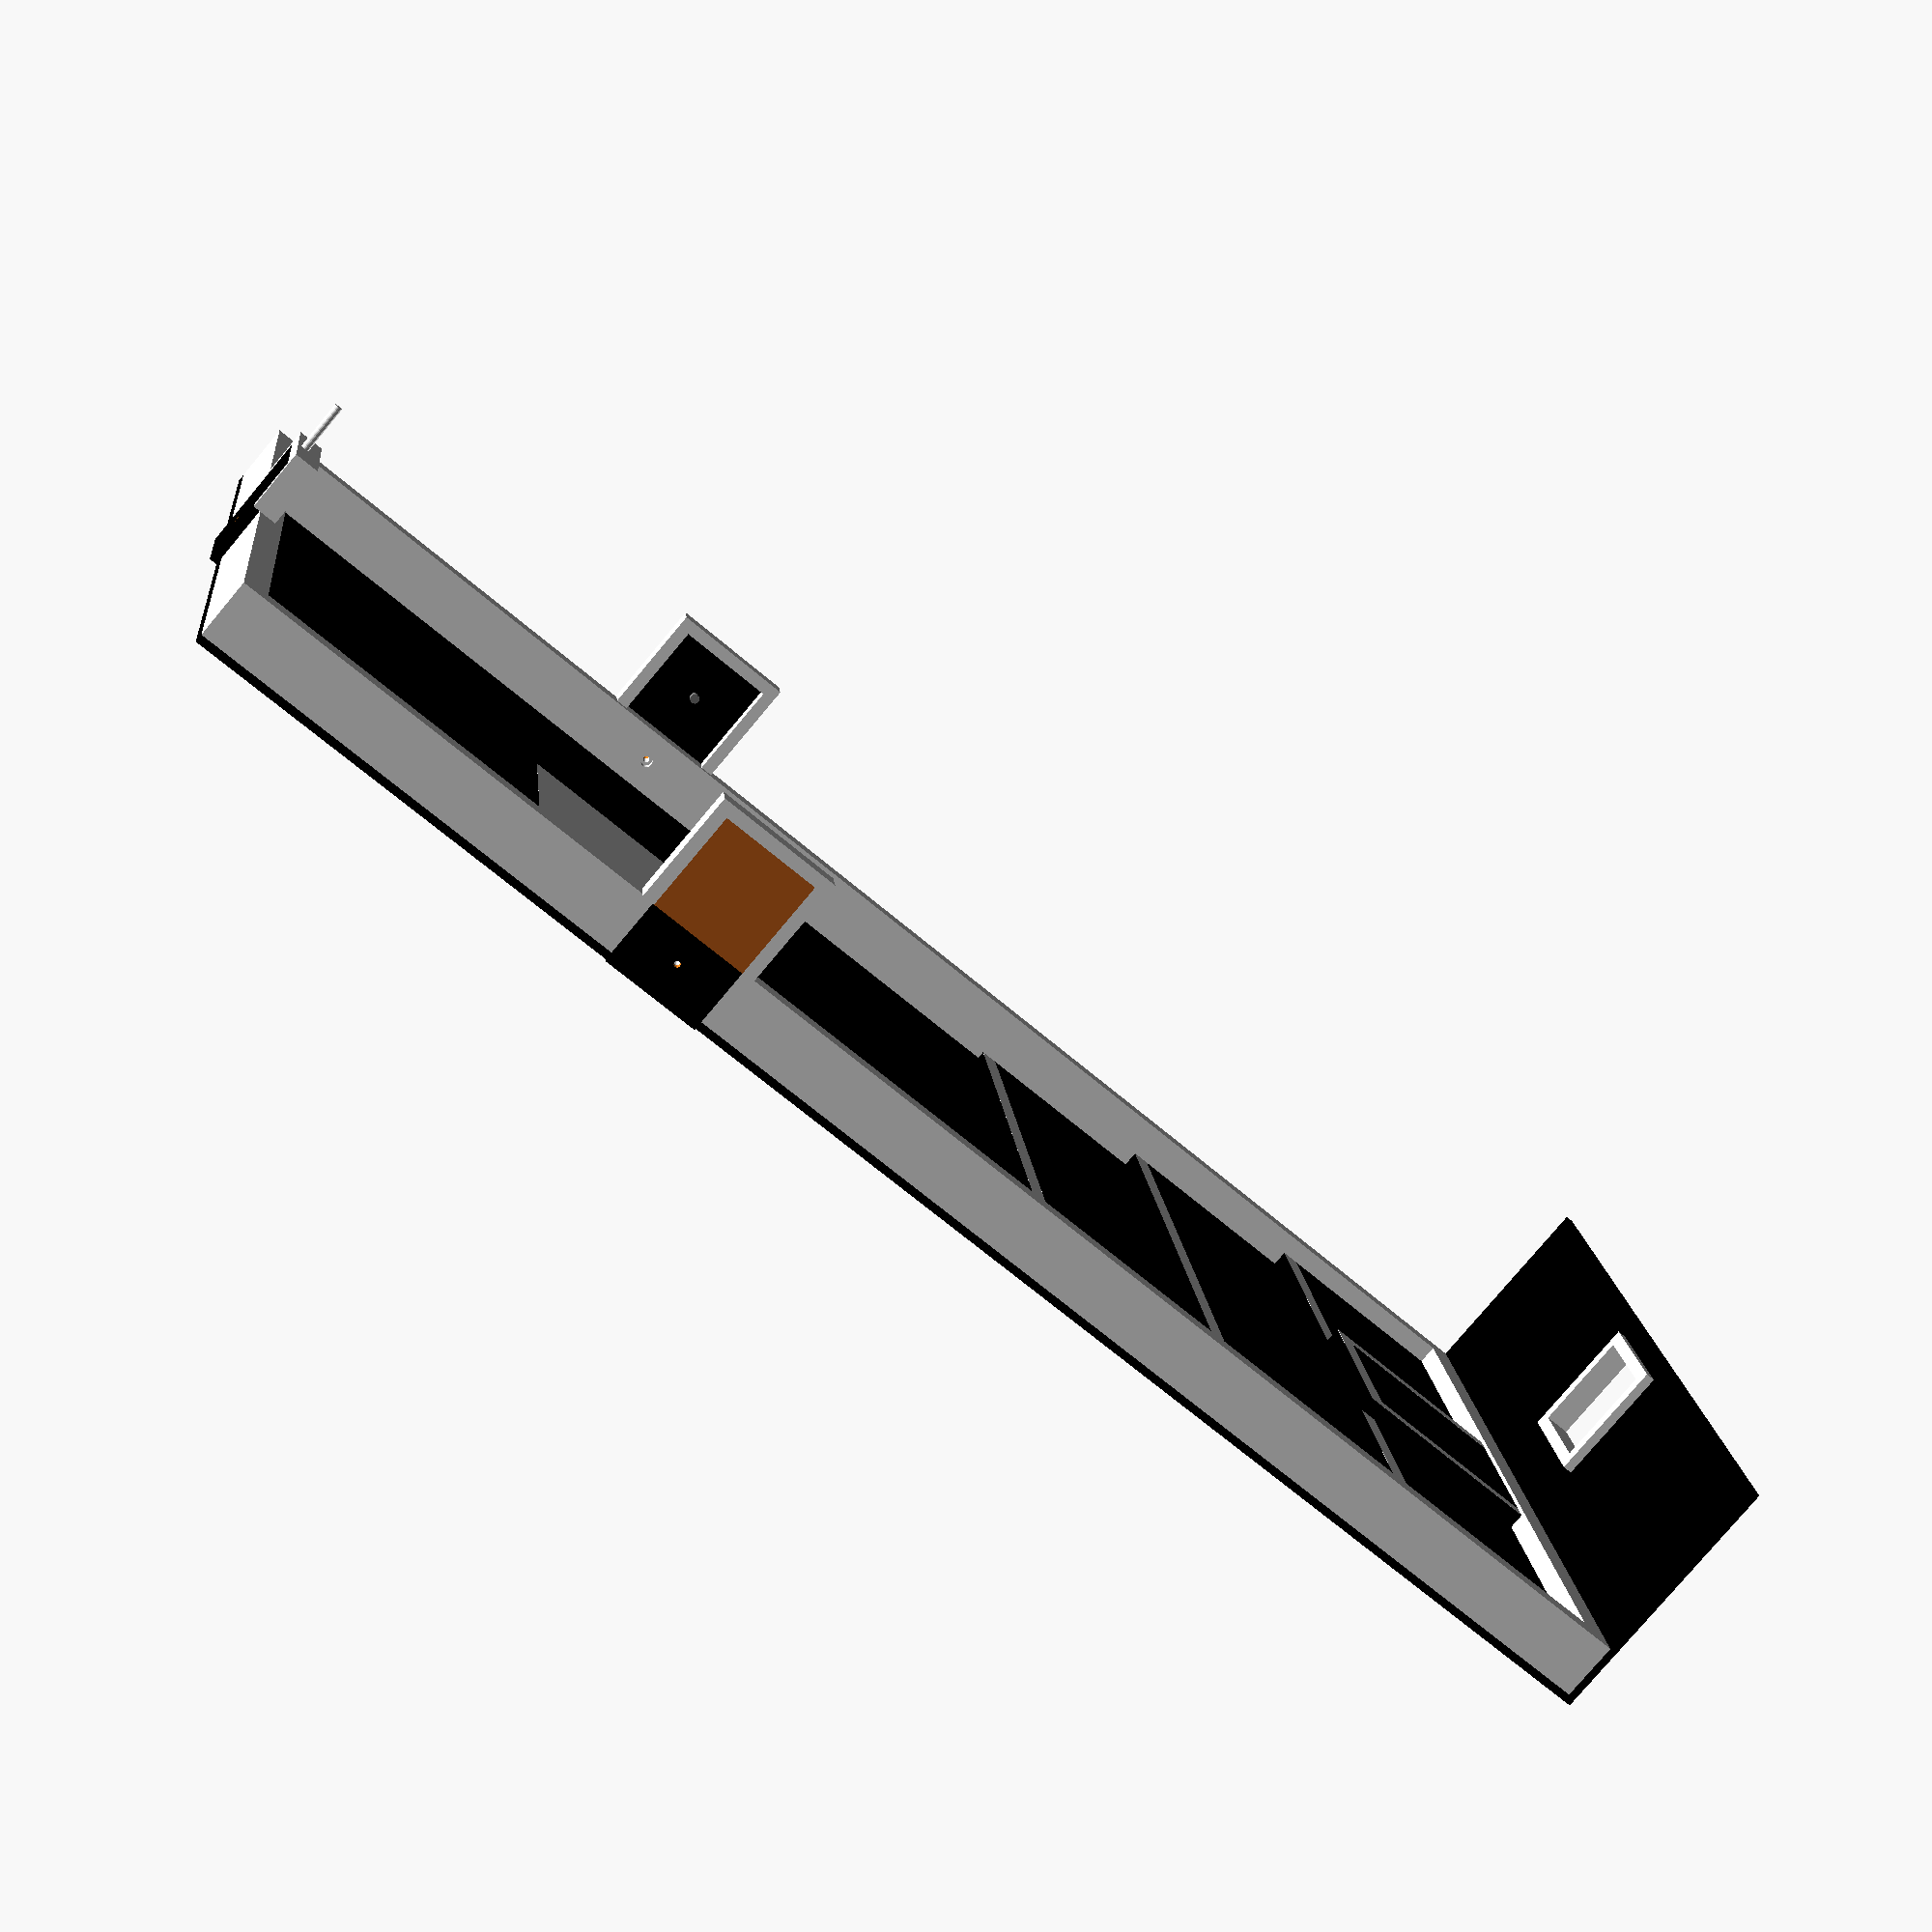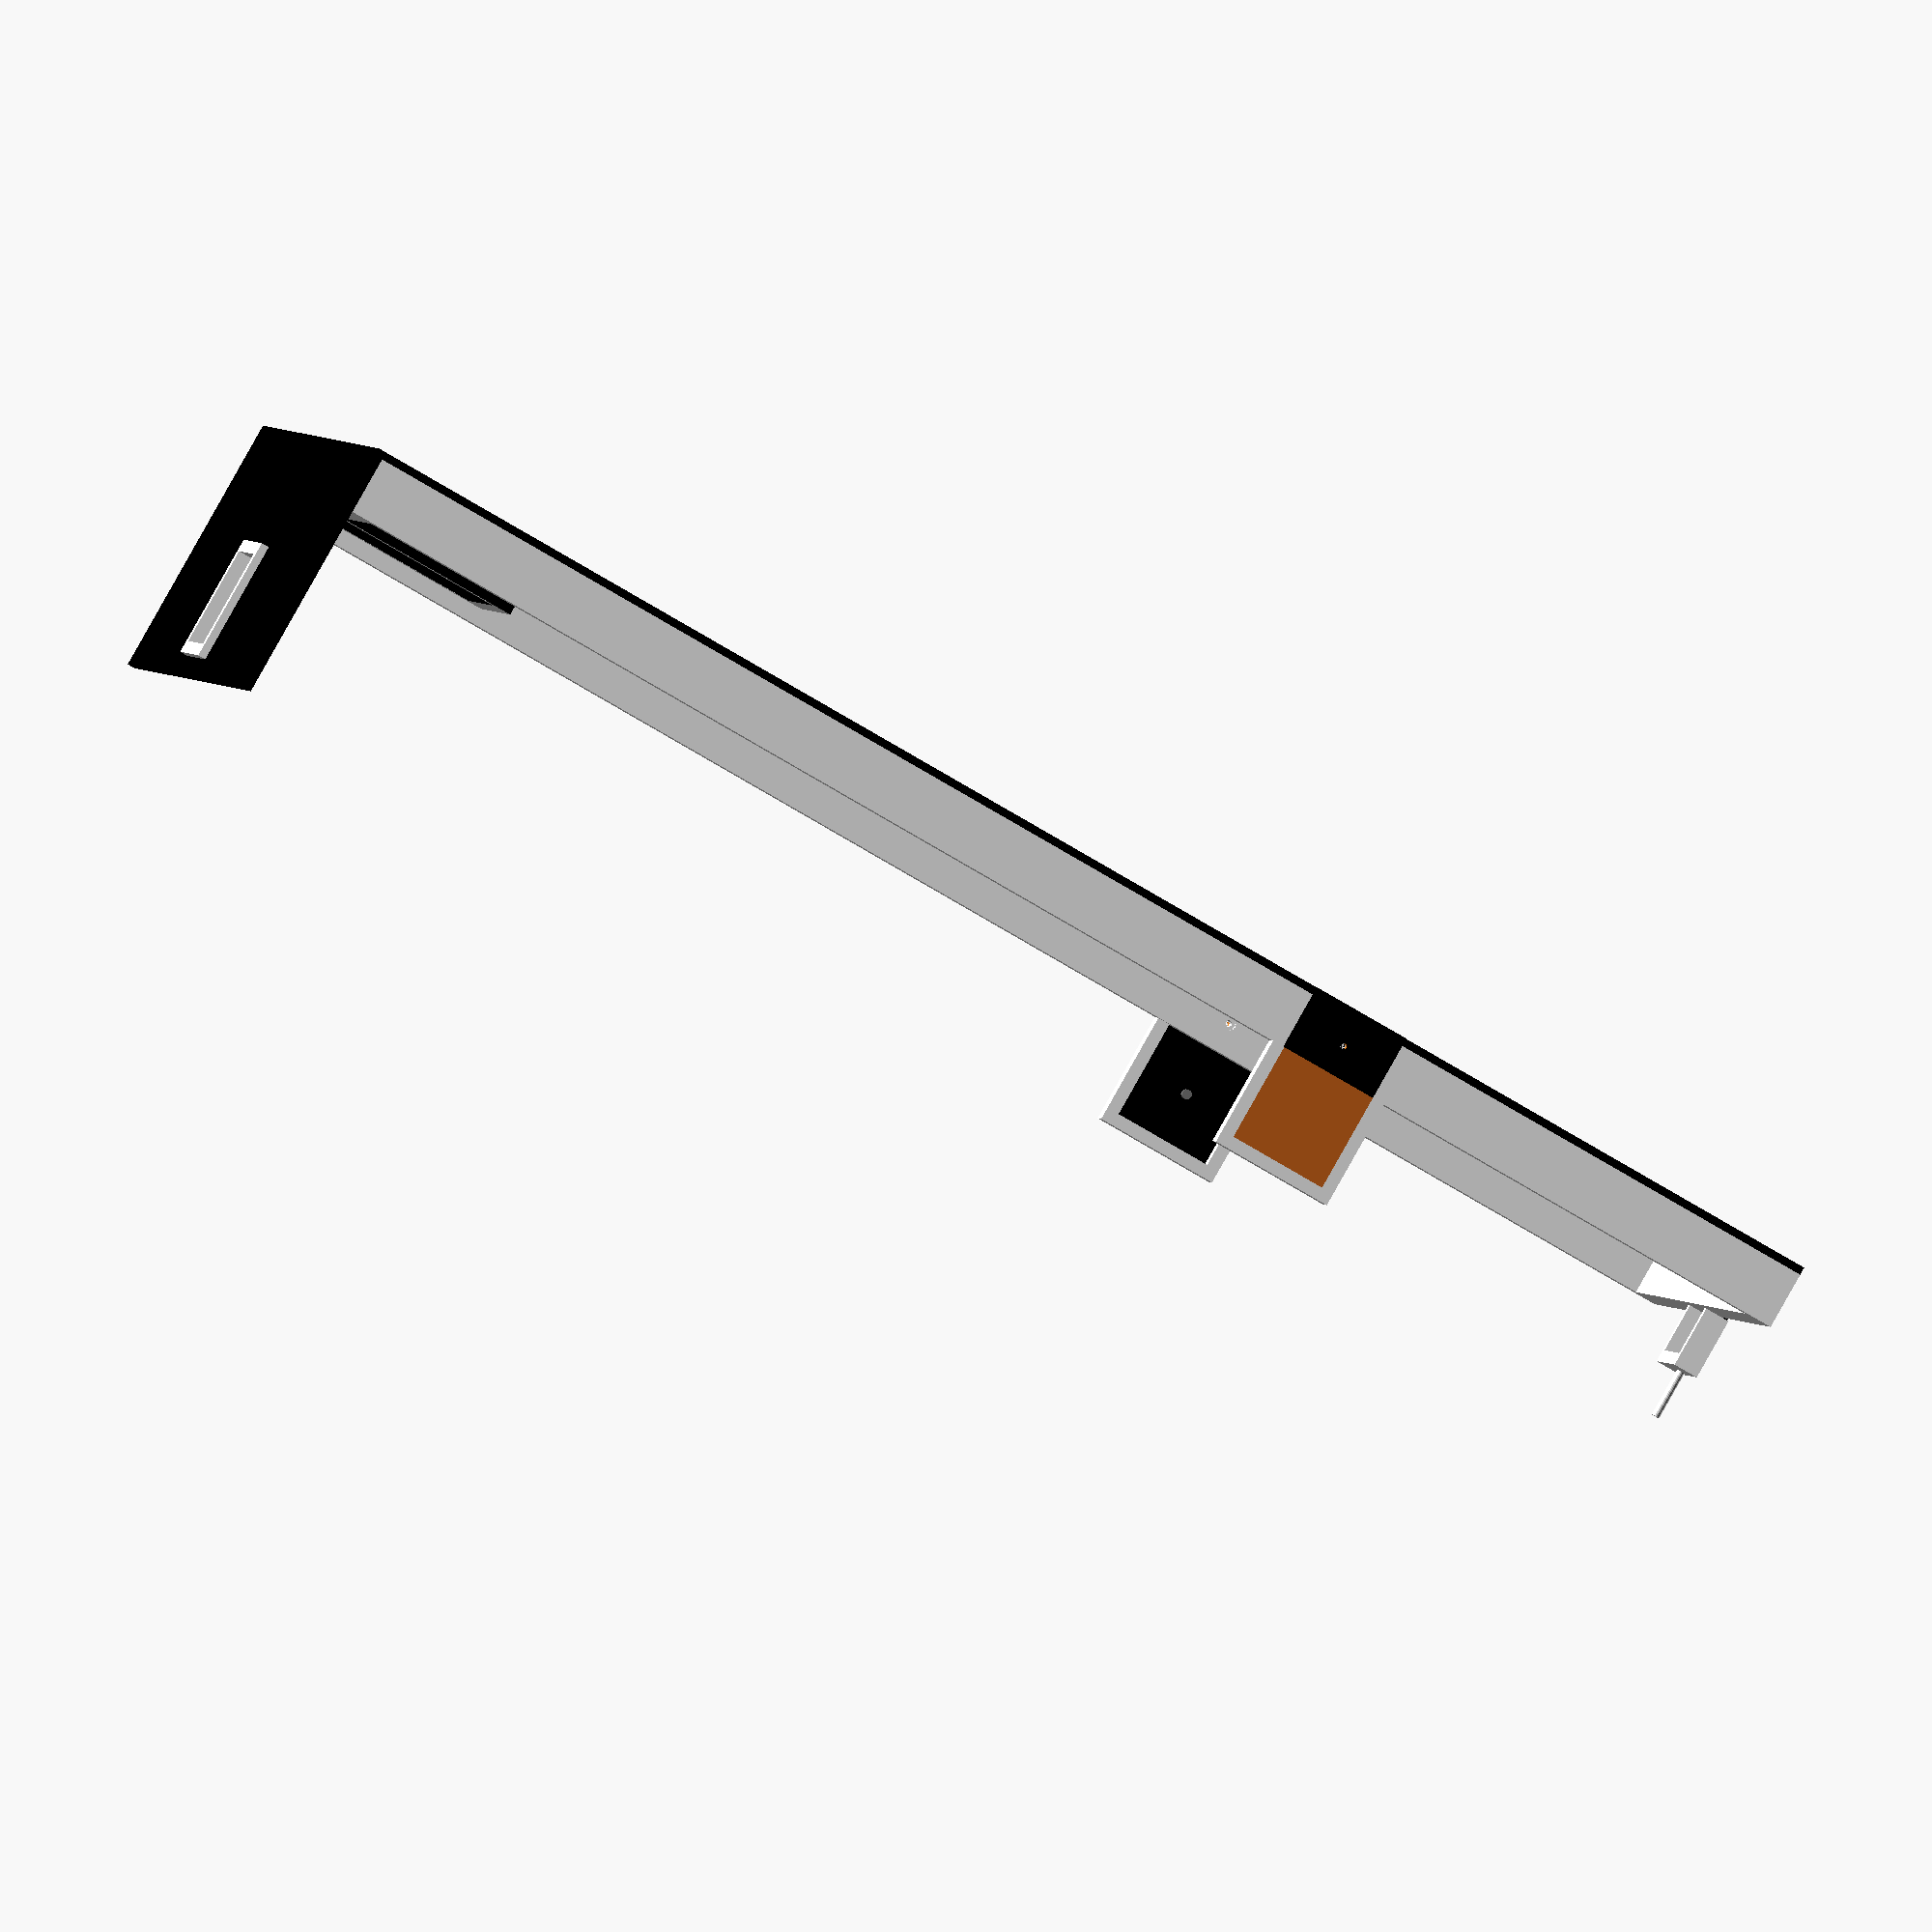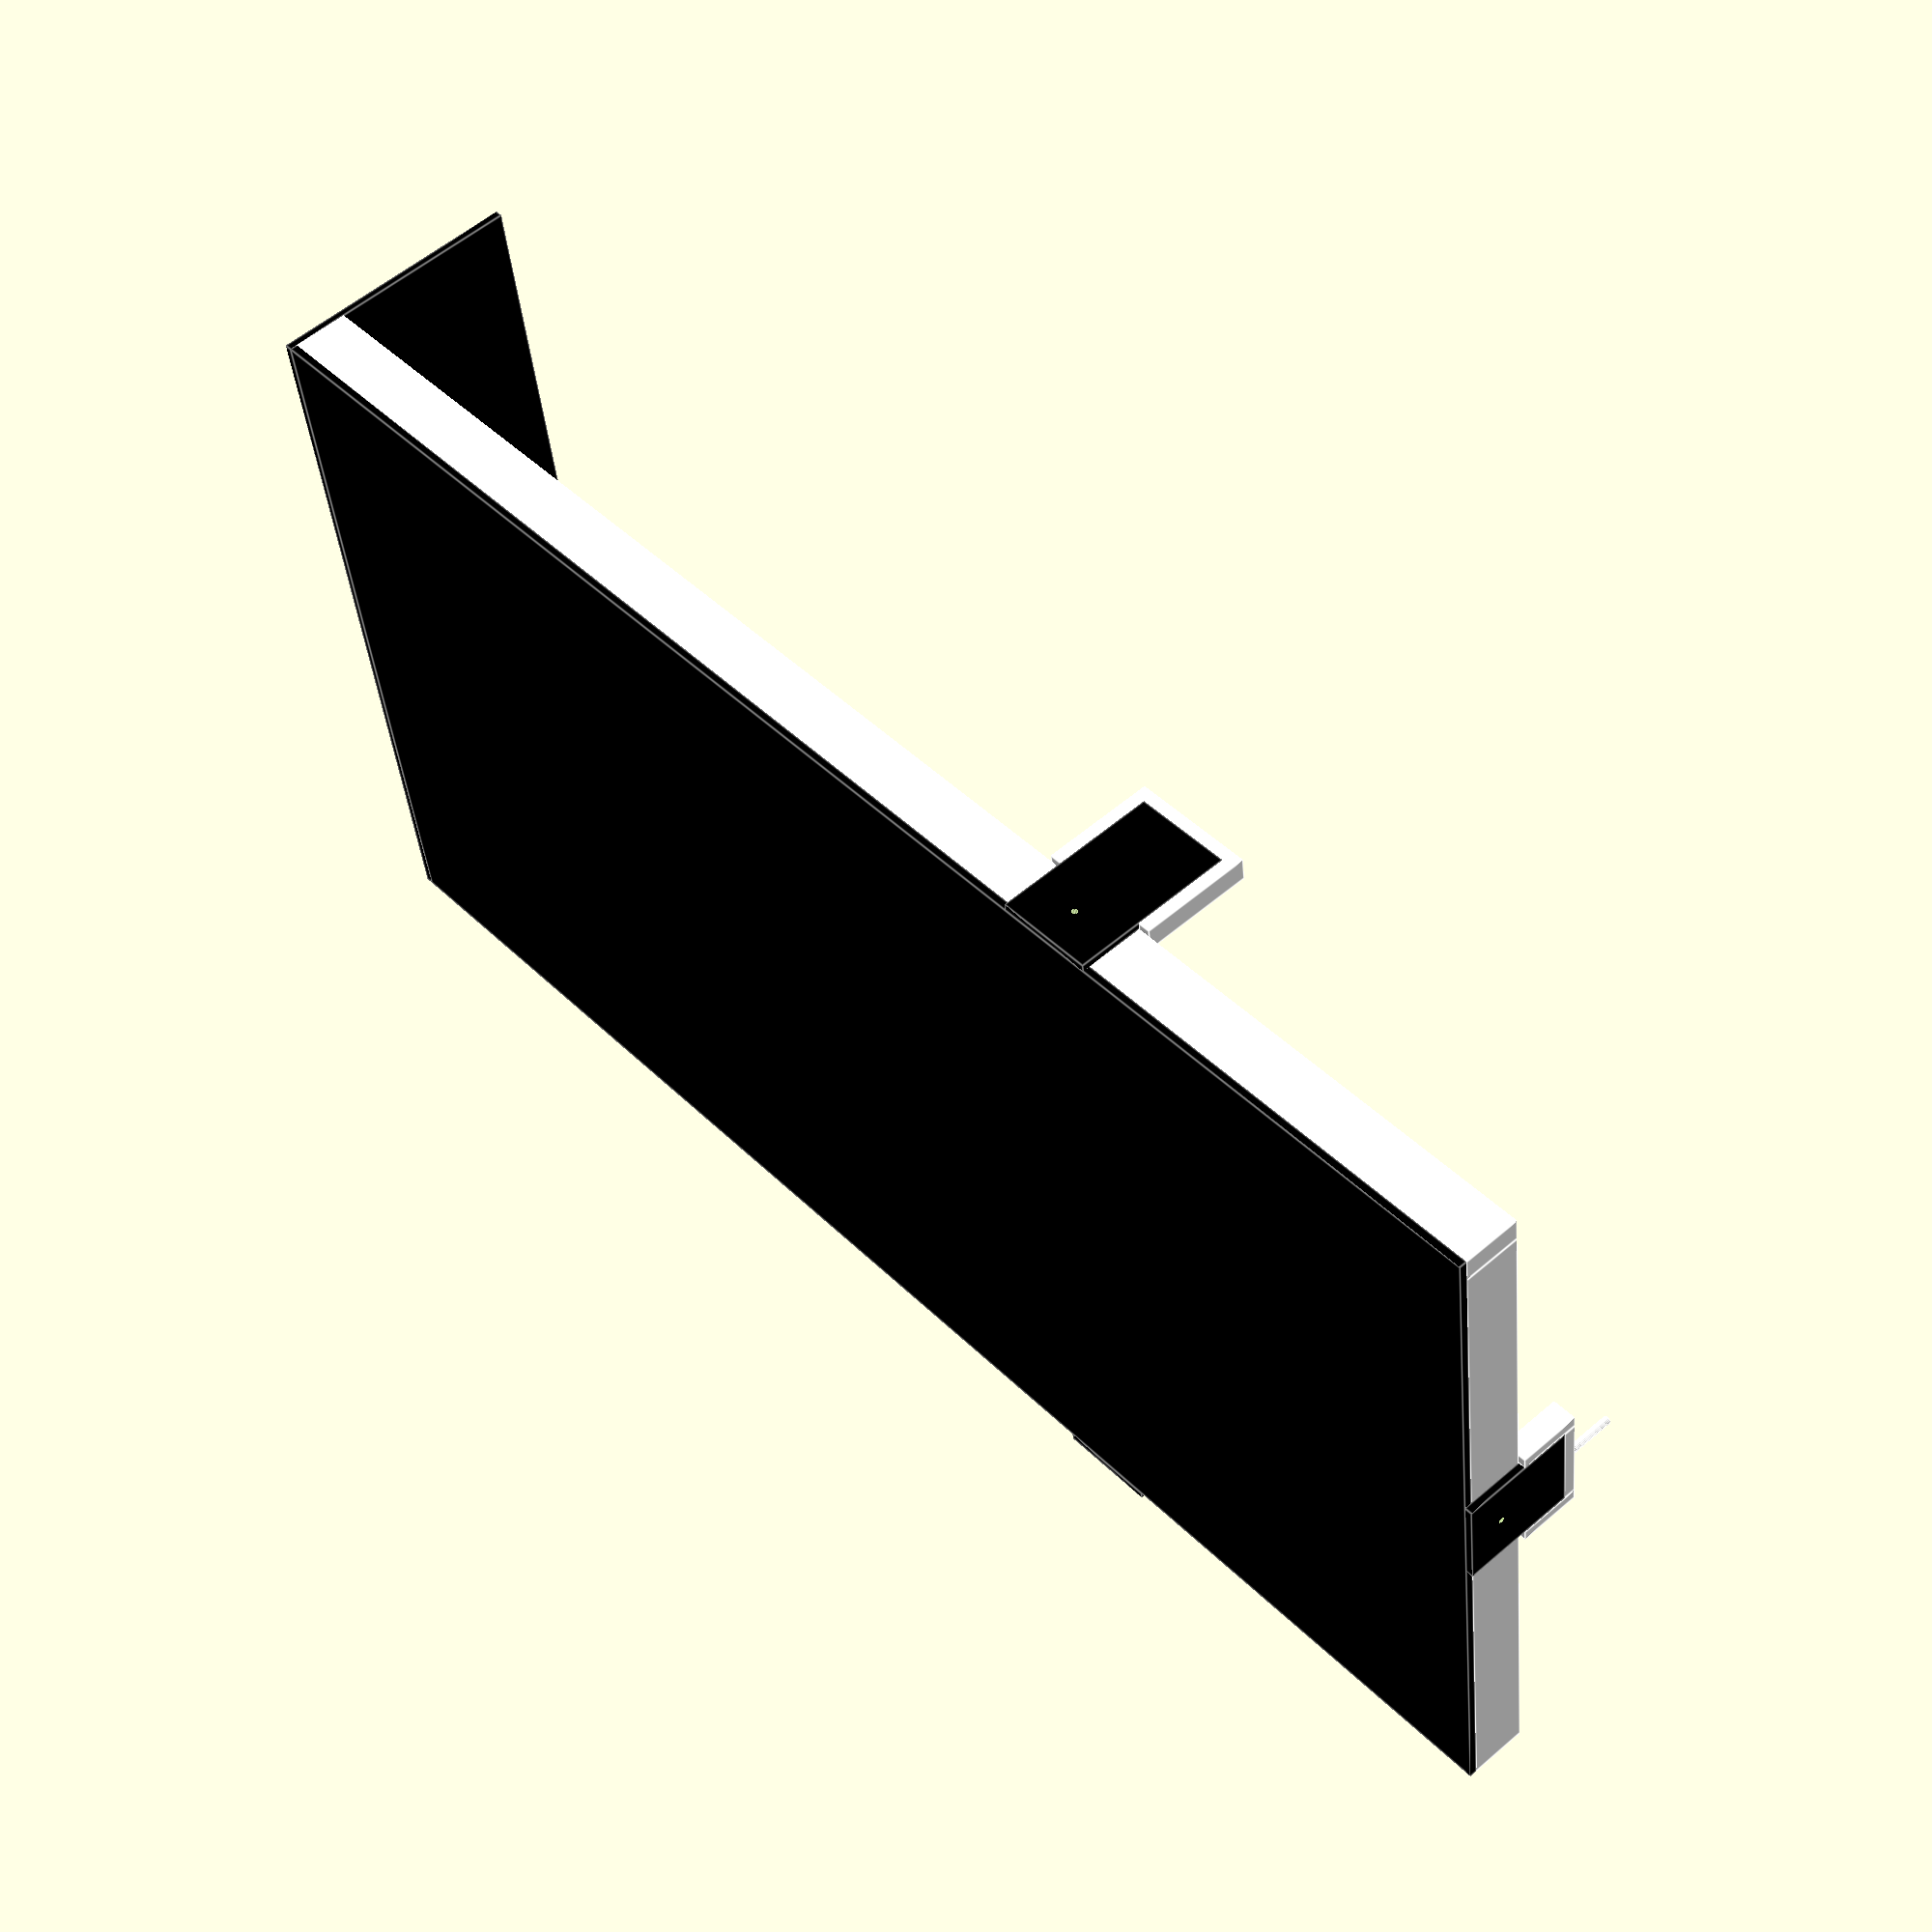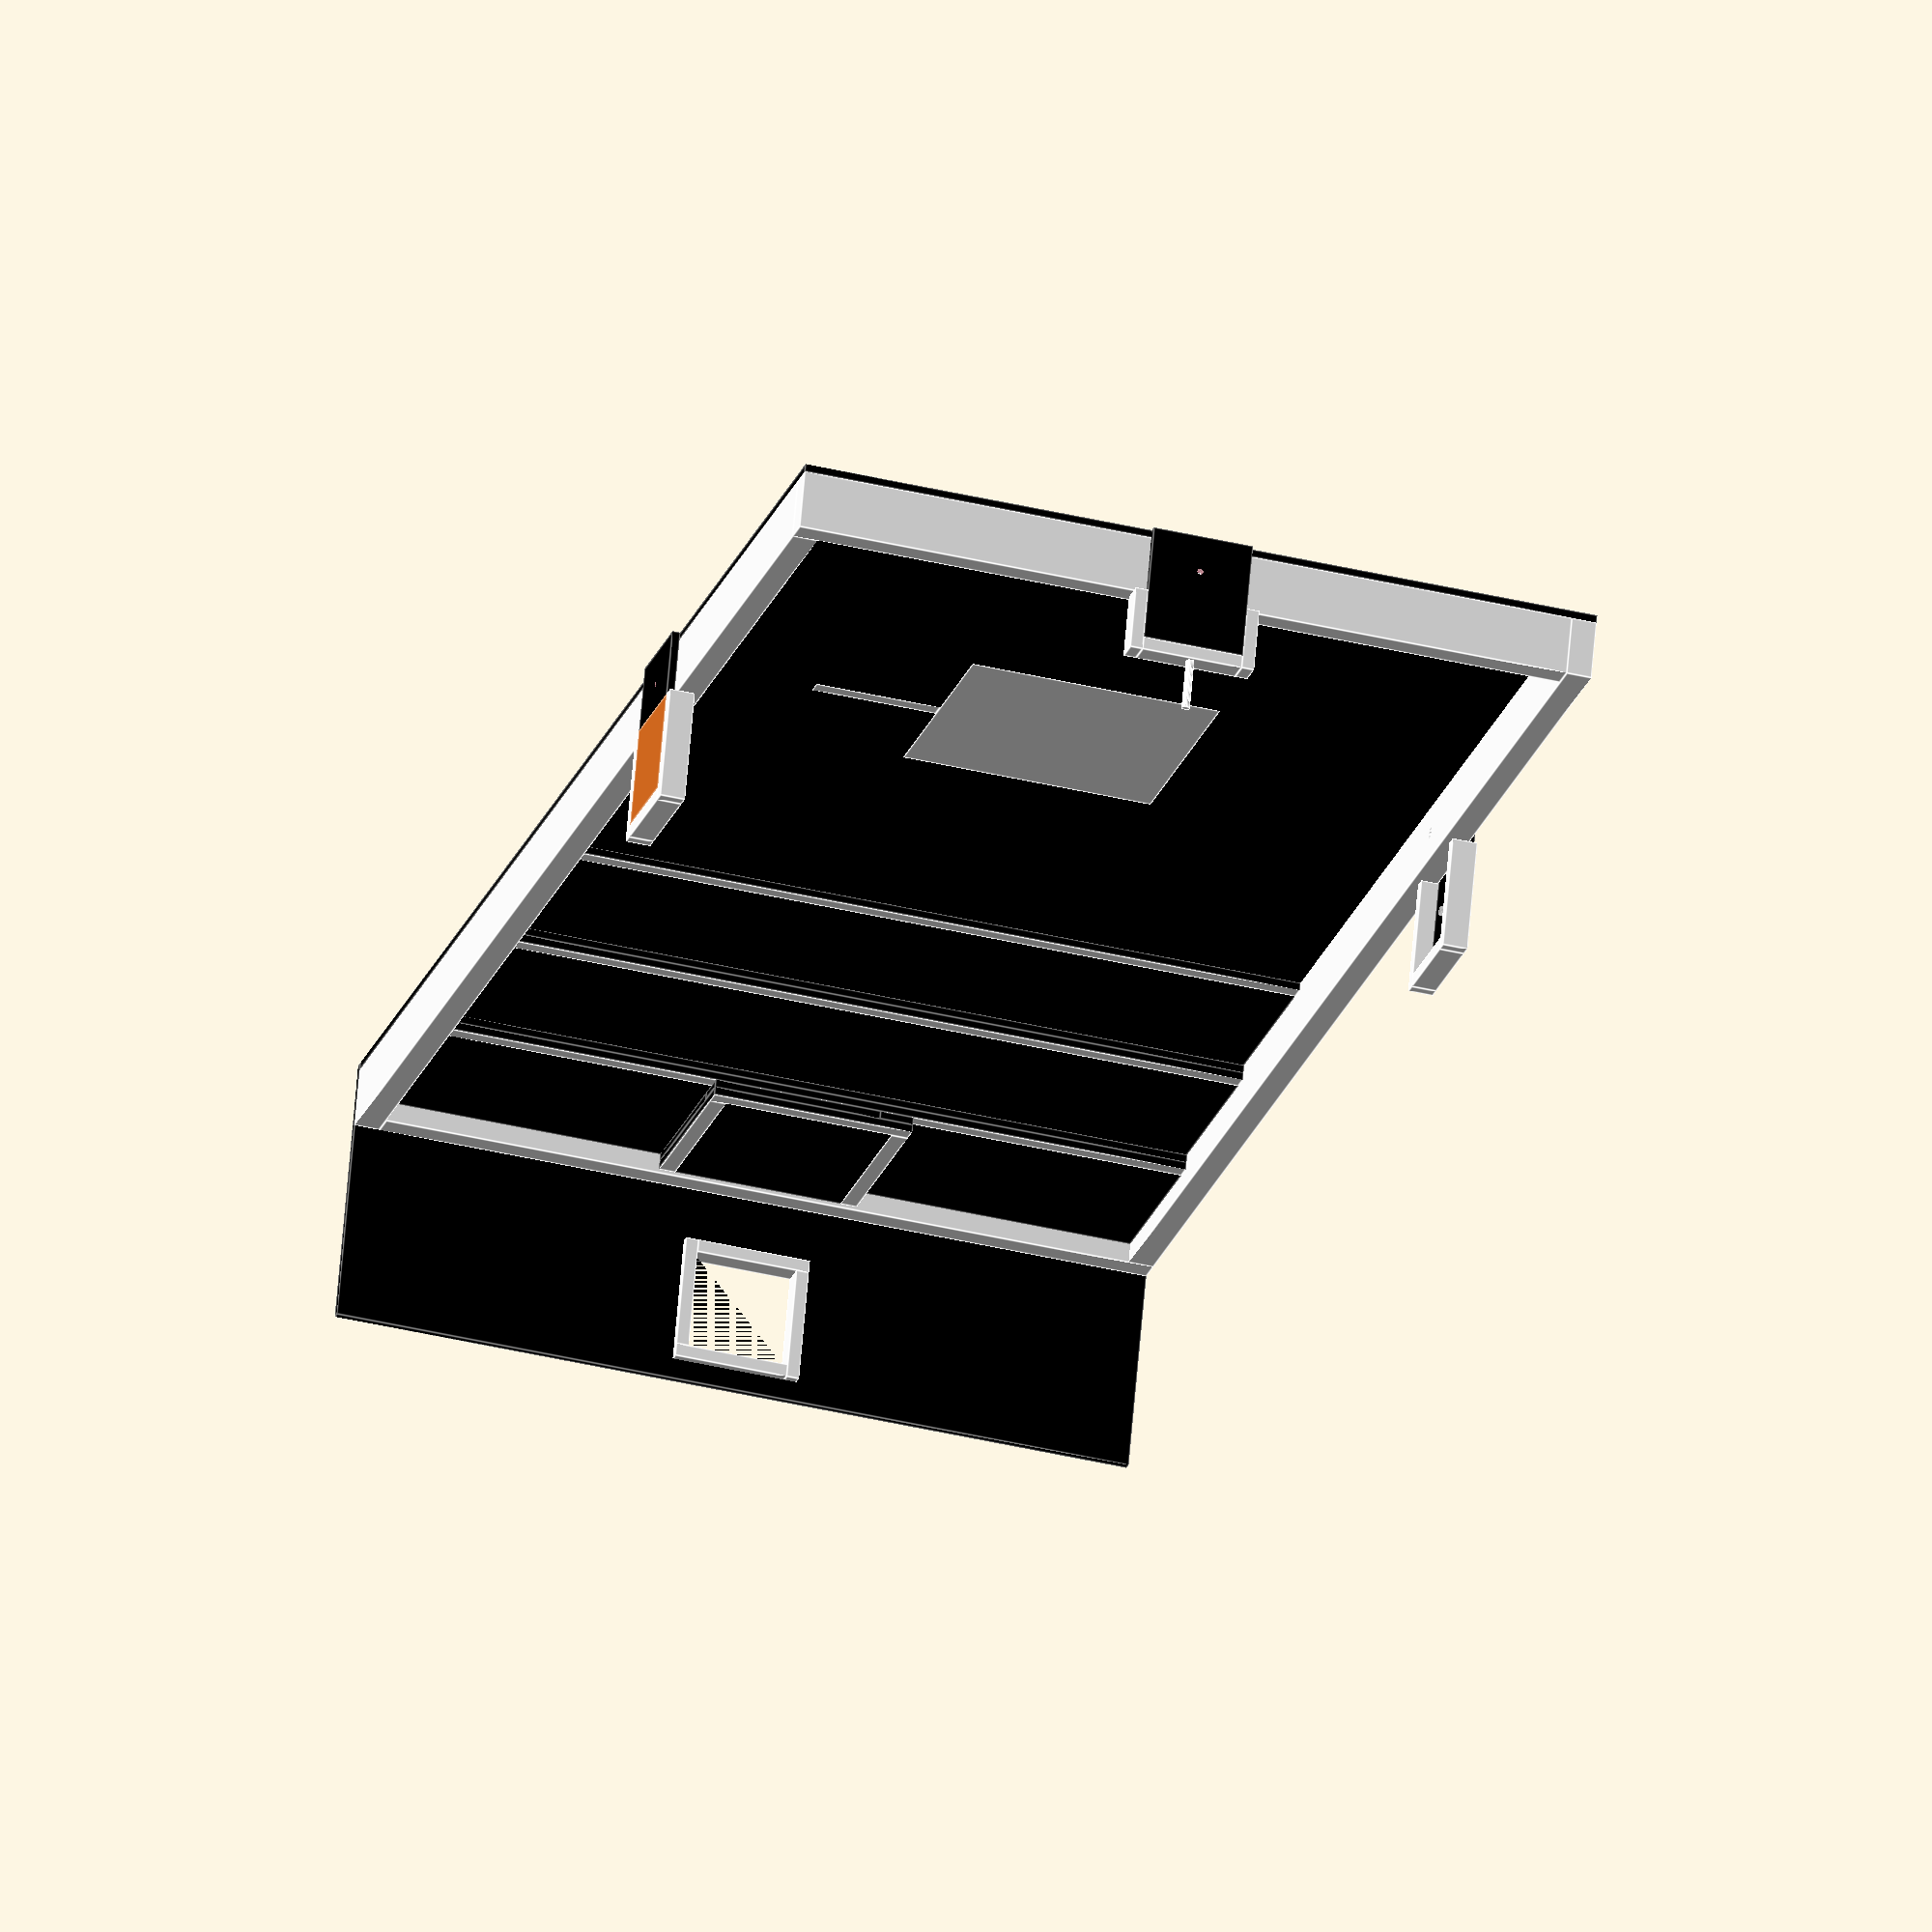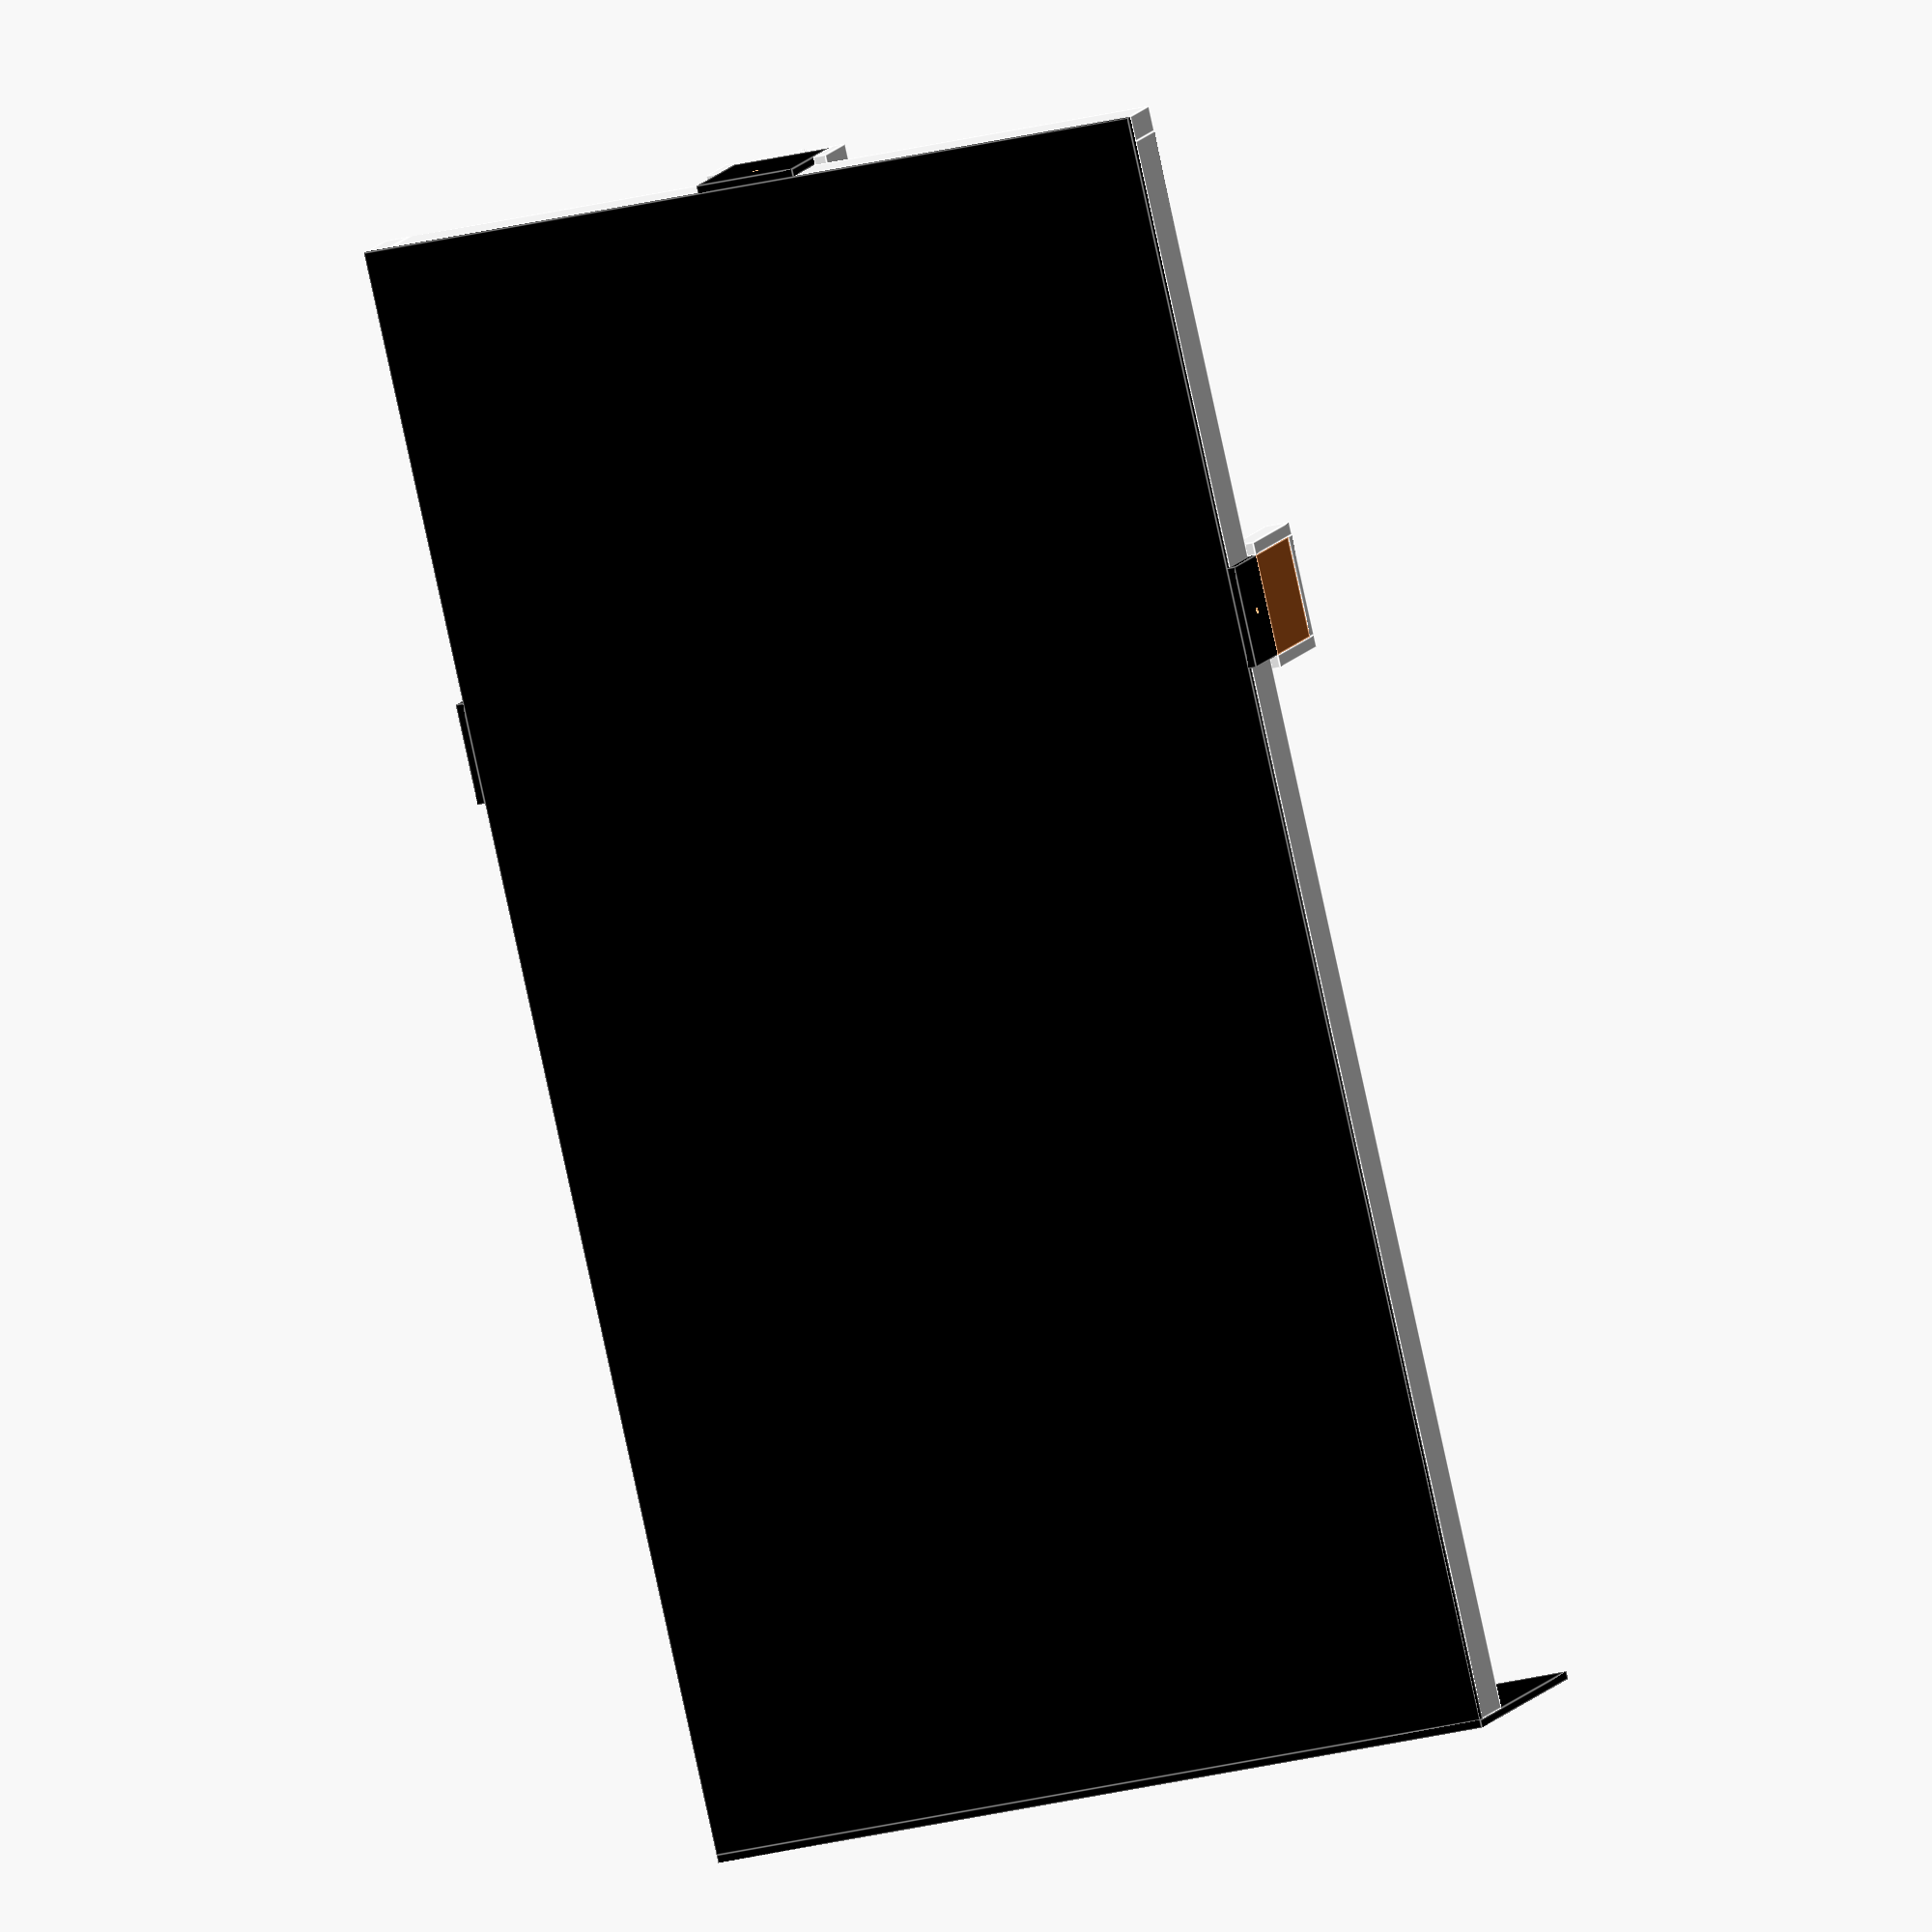
<openscad>
// ********************************************
// 2017 IEEE SoutheastCon Hardware Competition
// Episode MMXVII layout
// ********************************************

// Conversion factors
inch  = 25.4; // mm to inch conversion
fudge = 0.1;  // mm for z-fighting

// Standard lumber dimensions
by1 = 0.75*inch;
by2 = 1.5*inch;
by4 = 3.5*inch;
halfInchPly = 15/32*inch; // nominal 0.5"

// Arena drawFloor dimensions
arenaX = 8*12*inch;
arenaY = 4*12*inch;
arenaZ = halfInchPly;

// Step dimensions
step1X = 12*inch;
step2X = 12*inch;
step3X = 12*inch;
step4X = 12*inch;
step4Y = 12*inch;
stepOverlap = 2*inch;

// Starting square dimensions
startX = 15*inch;
startY = 15*inch;

// stage 1 dimensions
stage1X = 6*inch;
stage1Z = 6*inch;

// stage 2 dimensions
stage2Y = 6*inch;
stage2Z = 3*inch;
saberZ = 3*inch;
saberD = 0.5*inch;
stage2Hole = by4/2;

// Stage 3 dimensions
stage3X = 6*inch;
stage3Z = 6*inch;
knobThickness = 12.5; // mm
knobD1 = 15; // mm
knobD2 = 14.5; // mm

// Stage 4 dimensions
finalHole = 6*inch+by1+by1;
finalZ = arenaZ+by4+12*inch;
finalHoleHeight=arenaZ+7*halfInchPly+by4; // 3.5" above step4

// The lowest area of the floor area 
floorX = arenaX-by2-step3X-step2X-step1X-by2;

bolt_diameter = 3/8 * inch;

// Arena colors
wall_color = "white";
floor_color = "black";
stage_wall_color = "black";
stage_trim_color = "white";
stripe_color = "white";
stripe_width = 1*inch;
bolt_color = "silver";
pcb_color = "Chocolate";
stage3_knob_color = "grey";

module drawFloor()
{
    color(floor_color) 
        cube([arenaX, arenaY, arenaZ]);
}

module drawBoltHole()
{
    union() { 
        cylinder(r=0.75*inch/2, h=0.5*inch+fudge);
        cylinder(r=bolt_diameter/2, 
            h=by2+fudge+fudge);
    }
}

module drawBolt()
{
    // bolt heads - 3/8" bolt uses 9/16" wrench
    headR = sqrt(9/32*9/32+9/32*9/32) * inch;

    // bolt head
    color(bolt_color)
        cylinder(r=headR, h=0.25*inch, $fn=6);
}

module drawWalls()
{
    color(wall_color) 
    difference() {
        union() {
            translate([by2, 0, arenaZ]) 
            cube([arenaX-by2, by2, by4]);
            translate([0, arenaY-by2, arenaZ]) 
            cube([arenaX-by2, by2, by4]);
            translate([0, 0, arenaZ]) 
            cube([by2, arenaY-by2, by4]);
            translate([arenaX-by2, by2, arenaZ]) 
            cube([by2, arenaY-by2, by4]);
        }
        
        // stage 1 bolt
        translate(
            [arenaX-by2-floorX/2, 
            arenaY-by2-fudge, 
            arenaZ+by4/2]) 
        rotate([-90, 0, 0])
        drawBoltHole()
        drawBolt();
        
        // stage 2 bolt
        translate([arenaX-by2-fudge, 
            arenaY/2, 
            arenaZ+stage2Hole]) 
        rotate([0, 90, 0])
        drawBoltHole()
        drawBolt();
        
        // stage 3 bolt
        translate([arenaX-by2-floorX/2, 
            by2+fudge, 
            arenaZ+by4/2]) 
        rotate([90, 0, 0])
        drawBoltHole()
        drawBolt();
    }
}

module drawStep1()
{
    color(floor_color) 
        translate([by2+step3X+step2X-stepOverlap, 
            by2, 
            arenaZ])
        cube([step1X+stepOverlap, 
            arenaY-by2-by2, 
            halfInchPly]);

    color(floor_color) 
        translate([by2, 
            by2, 
            arenaZ])
        cube([stepOverlap, 
            arenaY-by2-by2, 
            halfInchPly]);
    
    color(floor_color) 
        translate([by2+step2X-stepOverlap, 
            by2, 
            arenaZ])
        cube([stepOverlap, 
            arenaY-by2-by2, 
            halfInchPly]);
    
    // stripe
    color(stripe_color) 
        translate([
            by2+step3X+step2X+step1X-stripe_width, 
            by2, 
            arenaZ+halfInchPly])
        cube([stripe_width, 
            arenaY-by2-by2,
            fudge]);
}

module drawStep2()
{
    color(floor_color) 
        translate([by2+step3X-stepOverlap, 
            by2, 
            arenaZ+2*halfInchPly])
        cube([step2X+stepOverlap, 
            arenaY-by2-by2, 
            halfInchPly]);
    
    color(floor_color) 
        translate([by2, 
            by2, 
            arenaZ+halfInchPly])
        cube([stepOverlap, 
            arenaY-by2-by2, 
            halfInchPly]);
    
    color(floor_color) 
        translate([by2+step3X-stepOverlap, 
            by2, 
            arenaZ+halfInchPly])
        cube([stepOverlap, 
            arenaY-by2-by2, 
            halfInchPly]);
            
    color(floor_color) 
        translate([by2+step3X+step2X-stepOverlap, 
            by2, 
            arenaZ+halfInchPly])
        cube([stepOverlap, 
            arenaY-by2-by2, 
            halfInchPly]);
            
    color(floor_color) 
        translate([by2, 
            by2, 
            arenaZ+2*halfInchPly])
        cube([stepOverlap, 
            arenaY-by2-by2, 
            halfInchPly]);
    
    // stripe
    color(stripe_color) 
        translate([by2+step3X+step2X-stripe_width, 
            by2, 
            arenaZ+3*halfInchPly])
        cube([stripe_width, 
            arenaY-by2-by2, 
            fudge]);
    
}

module drawStep3()
{
    color(floor_color) 
        translate([by2, 
            by2, 
            arenaZ+4*halfInchPly])
        cube([step3X, 
            arenaY-by2-by2, 
            halfInchPly]);
    
    color(floor_color) 
        translate([by2, 
            by2, 
            arenaZ+3*halfInchPly])
        cube([stepOverlap, 
            arenaY-by2-by2, 
            halfInchPly]);
    
    color(floor_color) 
        translate([by2+step3X-stepOverlap, 
            by2, 
            arenaZ+3*halfInchPly])
        cube([stepOverlap, 
            arenaY-by2-by2, 
            halfInchPly]);
    
    // stripe
    color(stripe_color) 
        translate([by2+step3X-stripe_width, 
            by2, 
            arenaZ+5*halfInchPly])
        cube([stripe_width, 
            arenaY-by2-by2, 
            fudge]);
}

module drawStep4()
{
    color(floor_color) 
        translate([by2, 
            arenaY/2-step4Y/2, 
            arenaZ+6*halfInchPly])
        cube([step4X, step4Y, halfInchPly]);
    
    color(floor_color) 
        translate([by2, 
            arenaY/2-step4Y/2, 
            arenaZ+5*halfInchPly])
        cube([stepOverlap, 
            step4Y-stepOverlap, 
            halfInchPly]);
    
    color(floor_color) 
        translate([by2+stepOverlap, 
            arenaY/2-step4Y/2, 
            arenaZ+5*halfInchPly])
        cube([step4X-stepOverlap, 
            stepOverlap, 
            halfInchPly]);
            
    color(floor_color) 
        translate([by2+step4X-stepOverlap, 
            arenaY/2-step4Y/2+stepOverlap, 
            arenaZ+5*halfInchPly])
        cube([stepOverlap, 
            step4Y-stepOverlap, 
            halfInchPly]);
            
    color(floor_color) 
        translate([by2, 
            arenaY/2+step4Y/2-stepOverlap, 
            arenaZ+5*halfInchPly])
        cube([step4X-stepOverlap, 
            stepOverlap, 
            halfInchPly]);
    
    // stripe
    color(stripe_color) 
        translate([by2+step4X-stripe_width, 
            arenaY/2-step4Y/2, 
            arenaZ+7*halfInchPly])
        cube([stripe_width, 
            step4Y, 
            fudge]);
        
    color(stripe_color) 
        translate([by2, 
            arenaY/2-step4Y/2, 
            arenaZ+7*halfInchPly])
        cube([step4X-stripe_width, 
            stripe_width, 
            fudge]);
            
    color(stripe_color) 
        translate([by2, 
            arenaY/2+step4Y/2-stripe_width, 
            arenaZ+7*halfInchPly])
        cube([step4X-stripe_width, 
            stripe_width, 
            fudge]);
}

module drawStartSquare()
{
    color(stripe_color) 
        translate([arenaX-by2-floorX/2-startX/2, 
            arenaY/2-startY/2, 
            arenaZ])
        cube([startX, startY, fudge]);
    
    // Stripe heading half way to stage 1
    color(stripe_color) 
        translate([
            arenaX-by2-floorX/2-stripe_width/2,
            arenaY/2+startY/2, 
            arenaZ])
        cube([stripe_width, 
            (arenaY/2-startY/2-by2)/2, 
            fudge]);
}

module drawStage1()
{
    difference()
    {
        union()
        {
            // wall
            color(stage_wall_color)
                cube([stage1X, 
                    halfInchPly, 
                    arenaZ+by4+stage1Z]);
            
            // frame
            color(stage_trim_color) {
                translate([-by1, 
                    0, 
                    arenaZ+by4])
                cube([by1, by2, stage1Z+by1]);
                translate([0, 
                    0, 
                    arenaZ+by4+stage1Z])
                cube([stage1X, by2, by1]);
                translate([stage1X, 
                    0, 
                    arenaZ+by4])
                cube([by1, by2, stage1Z+by1]);
            }
        }
            
        // holes for pads
        translate([stage1X/2, 
            halfInchPly+fudge, 
            arenaZ+by4+stage1Z/2])
        {
            // center
            rotate([90, 0, 0]) 
            cylinder(r=0.5*inch/2, 
                h=halfInchPly+fudge+fudge);

            // outer pads
            for (i=[0:4]) {
                rotate([0, i*72, 0])
                translate([0, 0, 1.5*inch])
                rotate([90, 0, 0])
                cylinder(r=0.5*inch/2, 
                    h=halfInchPly+fudge+fudge);
            }
        }
        
        // mounting hole
        translate([stage1X/2, 
            halfInchPly+fudge, 
            arenaZ+by4/2])
        rotate([90, 0, 0])
        cylinder(r=3/8*inch/2, 
            h=halfInchPly+fudge+fudge);
    }
    
    // PCB copper showing through the holes
    color(pcb_color) 
        translate([0, 
            -fudge, 
            arenaZ+by4]) 
        cube([stage1X, fudge, stage1Z]);
}

module drawStage2()
{
    difference() {
        union() {
            // wall
            color(stage_wall_color)
                cube([halfInchPly, 
                stage2Y, 
                arenaZ+by4+stage2Z]);
            
            // frame
            color(stage_trim_color) {
                translate([-by2+halfInchPly, 
                    0, 
                    arenaZ+by4+stage2Z])
                cube([by2, stage2Y, by1]);
                translate([-by2+halfInchPly, 
                    -by1, 
                    arenaZ+by4])
                cube([by2, by1, stage2Z+by1]);
                translate([-by2+halfInchPly, 
                    stage2Y, 
                    arenaZ+by4])
                cube([by2, by1, stage2Z+by1]);
            }
            
            // saber
            // Note: this is an approximation until
            //    the final design of the light
            //    saber is ready
            color(stage_trim_color) 
                translate([0, 
                    stage2Y/2, 
                    arenaZ+by4+stage2Z+by1])
                cylinder(r=saberD/2, h=saberZ);
        }
        
        // mounting hole
        translate([-fudge, 
            stage2Y/2, 
            arenaZ+stage2Hole])
        rotate([0, 90, 0])
        cylinder(r=3/8*inch/2, 
            h=halfInchPly+fudge+fudge);
    }
}

module drawStage3()
{
    difference() {    
        union()
        {
            // wall
            color(stage_wall_color)
                cube([stage3X, 
                    halfInchPly, 
                    arenaZ+by4+stage3Z]);
            
            // frame
            color(stage_trim_color) {
                translate([-by1, 
                    0, 
                    arenaZ+by4])
                cube([by1, by2, stage3Z+by1]);
                translate([0, 
                    0, 
                    arenaZ+by4+stage3Z])
                cube([stage3X, by2, by1]);
                translate([stage3X, 
                    0, 
                    arenaZ+by4])
                cube([by1, by2, stage3Z+by1]);
            }
            
            // knob
            color(stage3_knob_color) 
                translate([stage3X/2, 
                    halfInchPly, 
                    arenaZ+by4+stage3Z/2])
                rotate([-90, 0, 0])
                cylinder(r1=knobD1/2, 
                    r2=knobD2/2, 
                    h=knobThickness);
        }
        
        // mounting hole
        translate([stage3X/2, 
            halfInchPly+fudge, 
            arenaZ+by4/2])
        rotate([90, 0, 0])
        cylinder(r=3/8*inch/2, 
            h=halfInchPly+fudge+fudge);
    }
}

module drawFinalStage()
{
    difference()
    {
        // wall
        color(stage_wall_color) 
            translate([0, 0, 0]) 
            cube([halfInchPly, arenaY, finalZ]);

        // hole
        translate([-fudge, 
            arenaY/2-finalHole/2, 
            finalHoleHeight])
        cube([halfInchPly+fudge+fudge, 
            finalHole, 
            finalHole]);
    }
    
    // frame inset into hole in wall
    color(stage_trim_color) {
        translate([-halfInchPly, 
            arenaY/2-finalHole/2, 
            finalHoleHeight])
        cube([by2,finalHole-by1,by1]);
        translate([-halfInchPly, 
            arenaY/2-finalHole/2+by1, 
            finalHoleHeight+finalHole-by1])
        cube([by2,finalHole-by1,by1]);
        translate([-halfInchPly, 
            arenaY/2-finalHole/2, 
            finalHoleHeight+by1])
        cube([by2,by1,finalHole-by1]);
        translate([-halfInchPly, 
            arenaY/2+finalHole/2-by1, 
            finalHoleHeight])
        cube([by2,by1,finalHole-by1]);
    }
}

module drawArena()
{
    // Arena frame, walls and steps
    drawFloor();
    drawWalls();   
    drawStep1();
    drawStep2();
    drawStep3();
    drawStep4();
    drawStartSquare();
    
    // Stage 1
    translate(
        [by2+step3X+step2X+step1X+floorX/2+stage1X/2,
        arenaY+halfInchPly, 
        0]) 
    rotate([0, 0, 180]) 
    drawStage1();
    
    // Stage 2
    translate(
        [arenaX, 
        arenaY/2-stage2Y/2, 
        0]) 
    drawStage2();
   
   // Stage 3
   translate(
        [by2+step3X+step2X+step1X+floorX/2-stage3X/2,
        -halfInchPly, 
        0]) 
    drawStage3();    
    
    // Stage 4
    translate([-halfInchPly, 0, 0]) 
    drawFinalStage();
}


intersection()
{
   translate(
            [-(by2+step3X+step2X+step1X+floorX/2), 
            -arenaY/2, 
            0]) 
    drawArena();    
}

</openscad>
<views>
elev=259.1 azim=352.7 roll=220.0 proj=p view=solid
elev=93.0 azim=189.3 roll=150.5 proj=o view=wireframe
elev=304.4 azim=187.7 roll=227.9 proj=p view=edges
elev=113.5 azim=105.7 roll=175.1 proj=o view=edges
elev=349.2 azim=283.0 roll=198.3 proj=o view=edges
</views>
